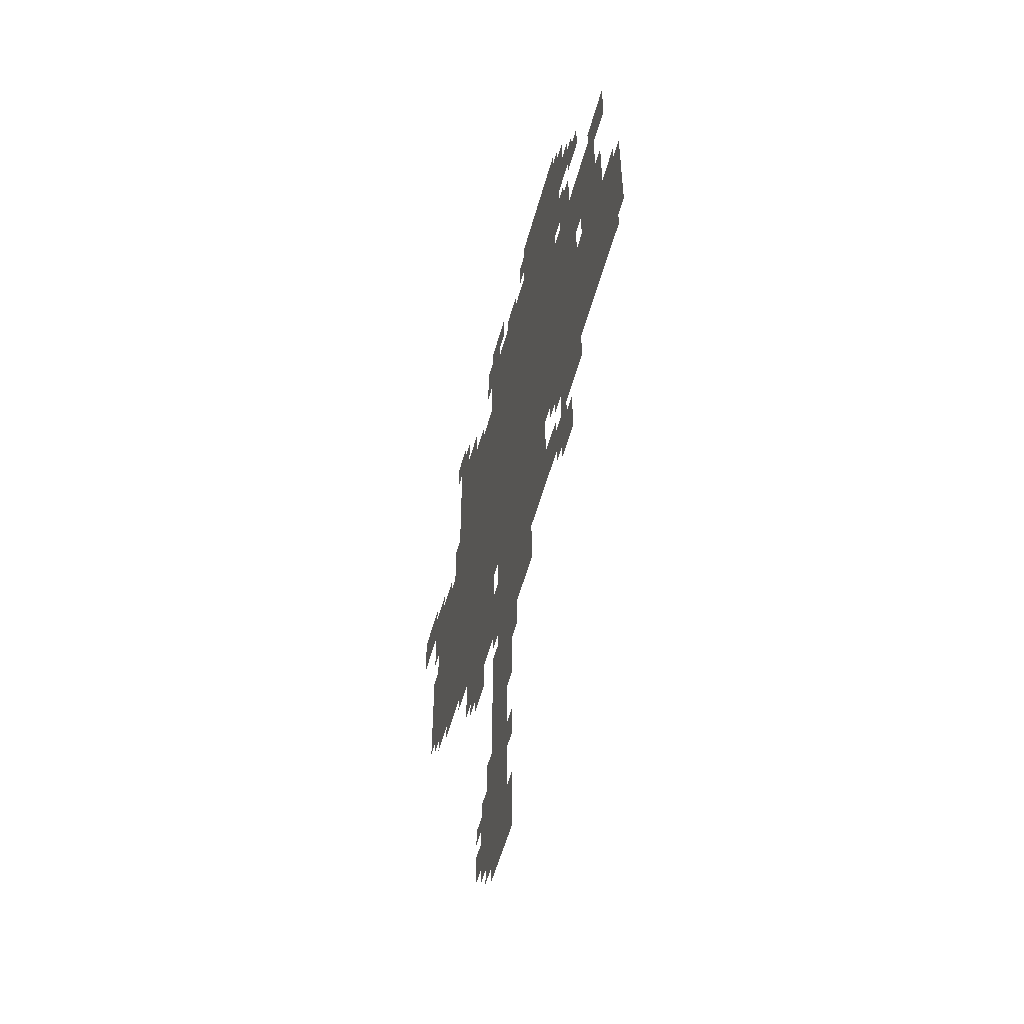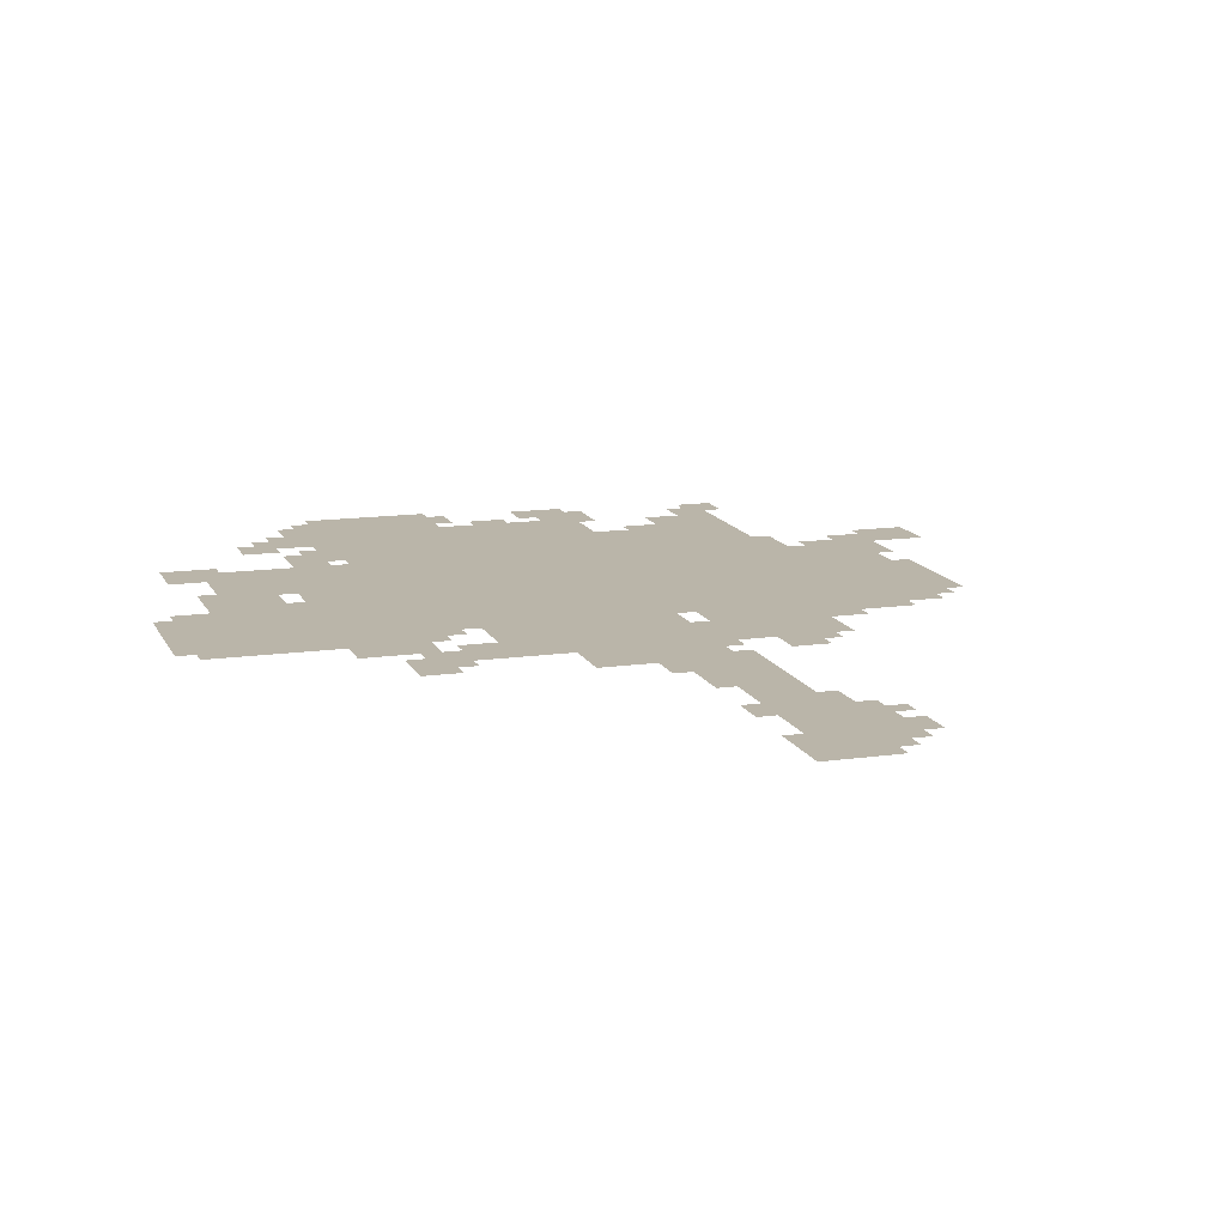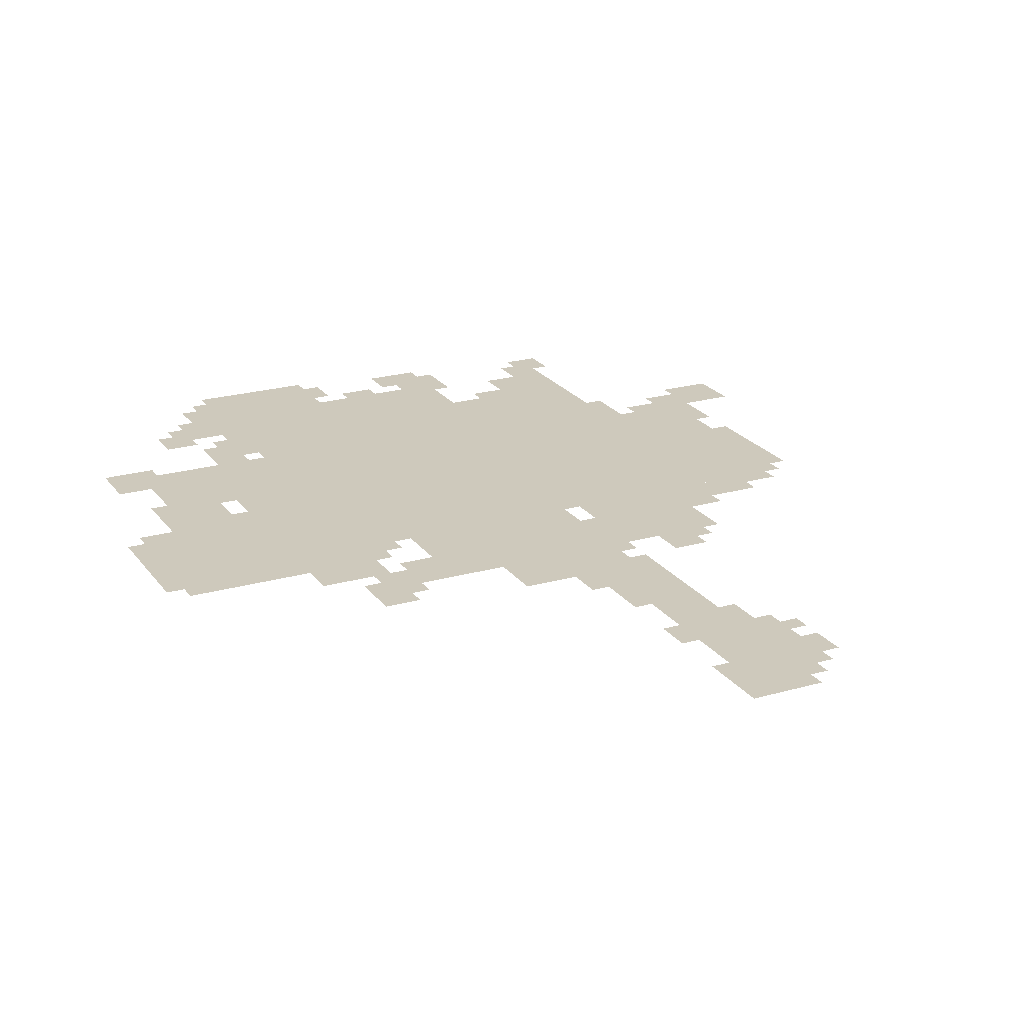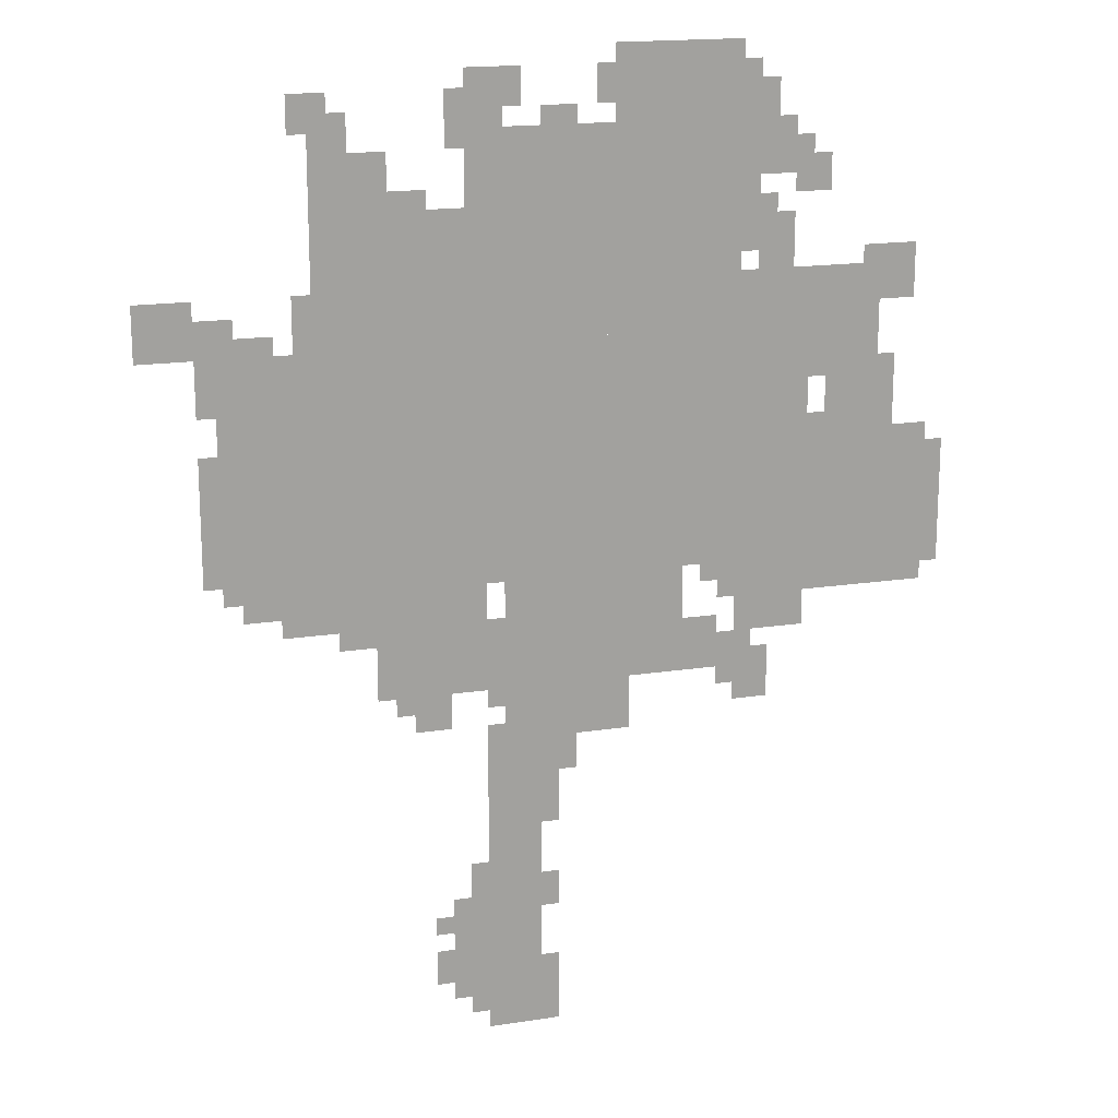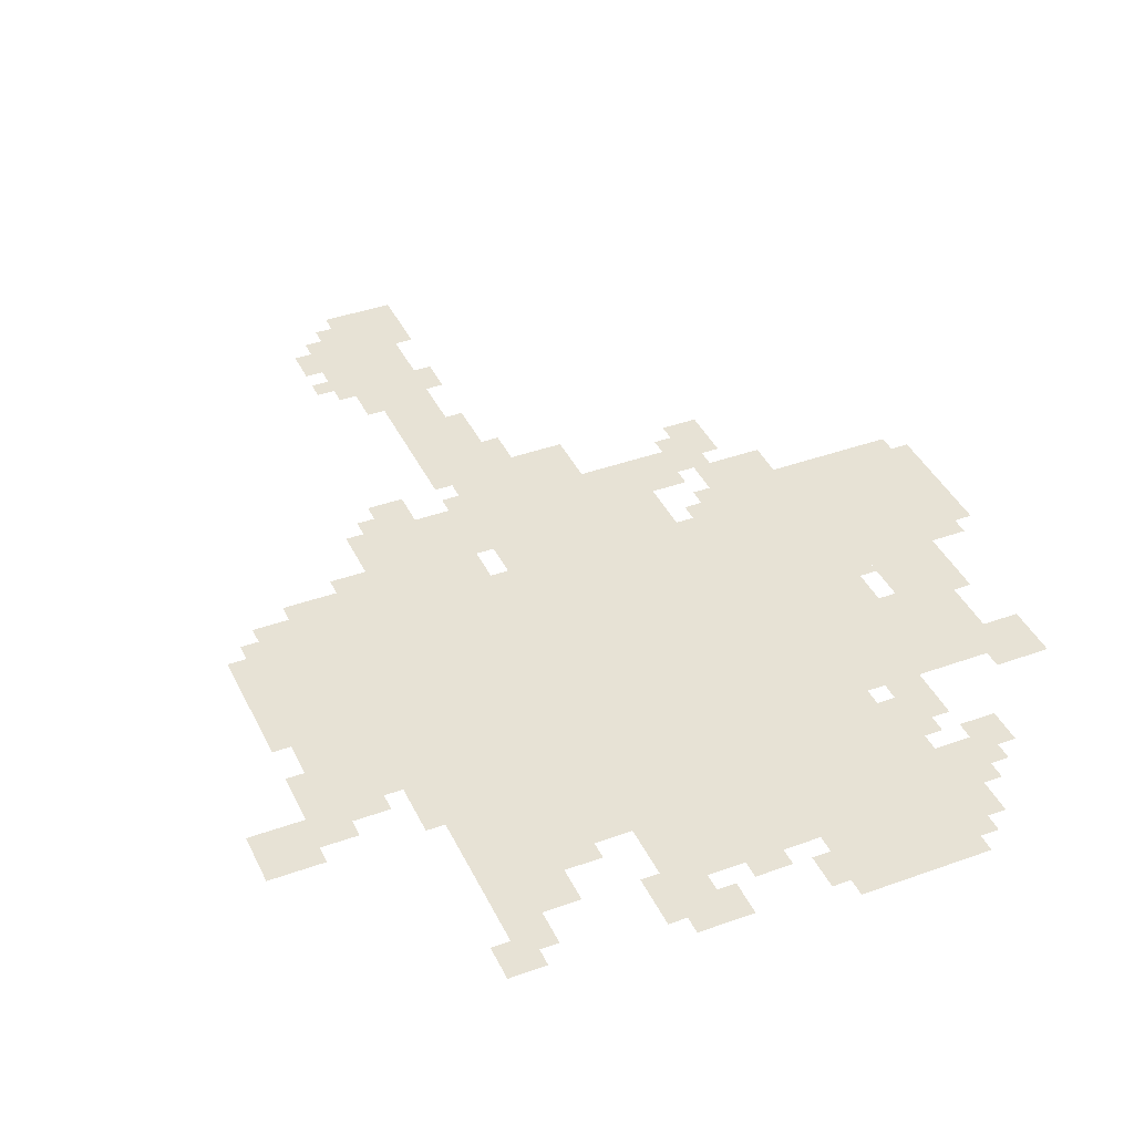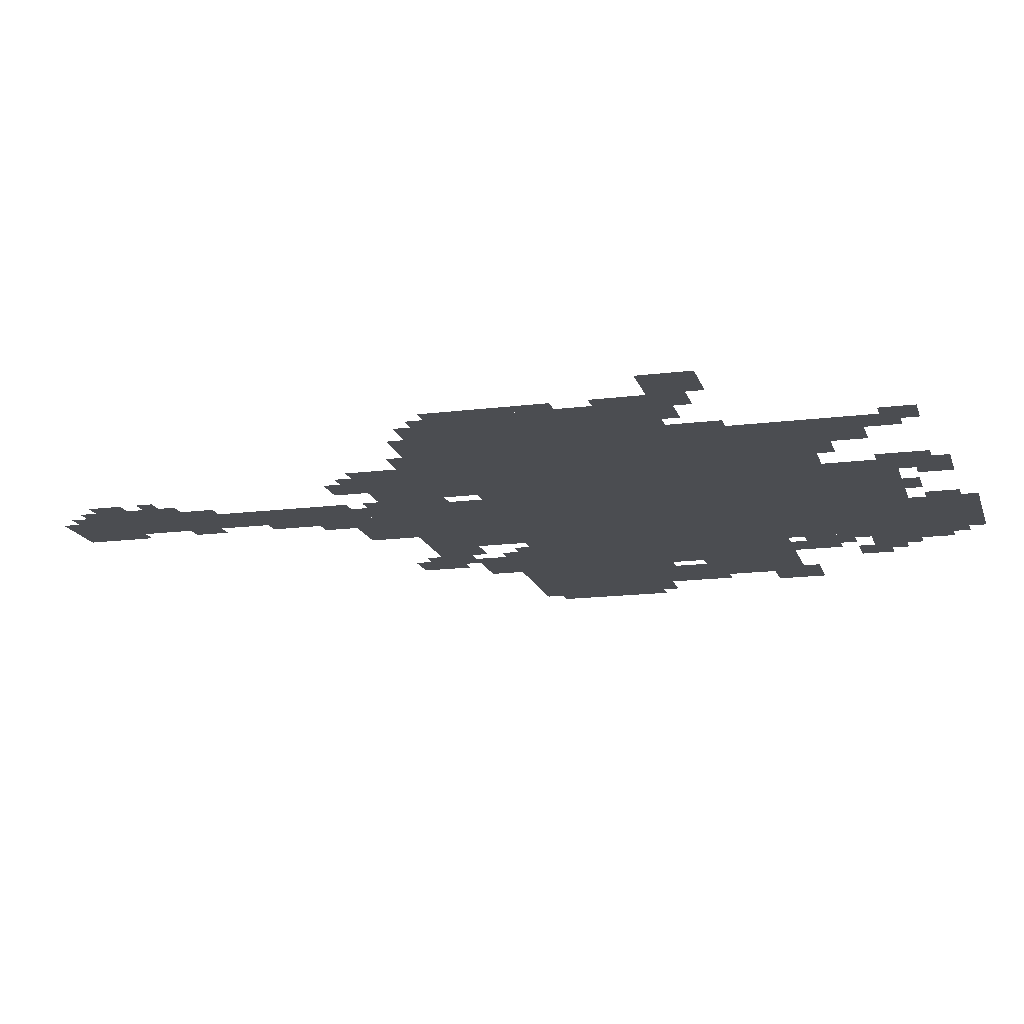
<metadata>
{"format":"obj","ext":"obj","renderer":"f3d","projection":"perspective","resolution":1024,"background":"white","views":[{"elev":-55.8,"azim":-105.4,"up":"+Y"},{"elev":13.5,"azim":-17.8,"up":"+Z"},{"elev":22.4,"azim":-26.3,"up":"+Z"},{"elev":17.2,"azim":163.0,"up":"+Y"},{"elev":40.4,"azim":156.1,"up":"+Z"},{"elev":-15.9,"azim":104.9,"up":"+Z"}]}
</metadata>
<code>
g haiqi_n-mesh
v -832 927 0
v -832 1343 0
v -1344 1343 0
v -1344 927 0
v -320 927 0
v -320 1343 0
v -832 1343 0
v -832 927 0
v -736 1343 0
v -736 1695 0
v -1216 1695 0
v -1216 1343 0
v -1344 863 0
v -1344 1151 0
v -1568 1151 0
v -1568 863 0
v -480 1343 0
v -480 1567 0
v -736 1567 0
v -736 1343 0
v -576 735 0
v -576 863 0
v -864 863 0
v -864 735 0
v -864 735 0
v -864 863 0
v -1120 863 0
v -1120 735 0
v -992 1695 0
v -992 1823 0
v -1216 1823 0
v -1216 1695 0
v -768 95 0
v -768 383 0
v -864 383 0
v -864 95 0
v -768 383 0
v -768 671 0
v -864 671 0
v -864 383 0
v -1216 799 0
v -1216 927 0
v -1344 927 0
v -1344 799 0
v -864 639 0
v -864 735 0
v -1024 735 0
v -1024 639 0
v -1216 1343 0
v -1216 1439 0
v -1376 1439 0
v -1376 1343 0
v -1376 1279 0
v -1376 1439 0
v -1472 1439 0
v -1472 1279 0
v -416 863 0
v -416 927 0
v -608 927 0
v -608 863 0
v -1376 1151 0
v -1376 1279 0
v -1472 1279 0
v -1472 1151 0
v -480 1567 0
v -480 1663 0
v -608 1663 0
v -608 1567 0
v -608 863 0
v -608 927 0
v -768 927 0
v -768 863 0
v -800 863 0
v -800 927 0
v -960 927 0
v -960 863 0
v -960 863 0
v -960 927 0
v -1120 927 0
v -1120 863 0
v -1120 735 0
v -1120 799 0
v -1248 799 0
v -1248 735 0
v -1248 1439 0
v -1248 1535 0
v -1312 1535 0
v -1312 1439 0
v -736 1695 0
v -736 1791 0
v -800 1791 0
v -800 1695 0
v -1248 1599 0
v -1248 1695 0
v -1312 1695 0
v -1312 1599 0
v -192 1343 0
v -192 1407 0
v -288 1407 0
v -288 1343 0
v -704 255 0
v -704 351 0
v -768 351 0
v -768 255 0
v -1472 1375 0
v -1472 1471 0
v -1536 1471 0
v -1536 1375 0
v -704 159 0
v -704 255 0
v -768 255 0
v -768 159 0
v -1216 1471 0
v -1216 1631 0
v -1248 1631 0
v -1248 1471 0
v -1216 1631 0
v -1216 1791 0
v -1248 1791 0
v -1248 1631 0
v -1216 671 0
v -1216 735 0
v -1280 735 0
v -1280 671 0
v -640 671 0
v -640 735 0
v -704 735 0
v -704 671 0
v -800 671 0
v -800 735 0
v -864 735 0
v -864 671 0
v -448 1695 0
v -448 1759 0
v -512 1759 0
v -512 1695 0
v -1312 1567 0
v -1312 1631 0
v -1376 1631 0
v -1376 1567 0
v -1568 991 0
v -1568 1119 0
v -1600 1119 0
v -1600 991 0
v -288 1055 0
v -288 1183 0
v -320 1183 0
v -320 1055 0
v -288 1343 0
v -288 1407 0
v -352 1407 0
v -352 1343 0
v -288 959 0
v -288 1055 0
v -320 1055 0
v -320 959 0
v -1568 895 0
v -1568 991 0
v -1600 991 0
v -1600 895 0
v -864 543 0
v -864 639 0
v -896 639 0
v -896 543 0
v -864 1695 0
v -864 1727 0
v -928 1727 0
v -928 1695 0
v -608 1567 0
v -608 1599 0
v -672 1599 0
v -672 1567 0
v -352 1343 0
v -352 1375 0
v -416 1375 0
v -416 1343 0
v -512 1663 0
v -512 1727 0
v -544 1727 0
v -544 1663 0
v -1248 1695 0
v -1248 1759 0
v -1280 1759 0
v -1280 1695 0
v -800 1727 0
v -800 1791 0
v -832 1791 0
v -832 1727 0
v -960 1727 0
v -960 1791 0
v -992 1791 0
v -992 1727 0
v -352 895 0
v -352 927 0
v -416 927 0
v -416 895 0
v -736 351 0
v -736 415 0
v -768 415 0
v -768 351 0
v -864 319 0
v -864 383 0
v -896 383 0
v -896 319 0
v -672 191 0
v -672 255 0
v -704 255 0
v -704 191 0
v -896 575 0
v -896 639 0
v -928 639 0
v -928 575 0
v -1152 895 0
v -1152 927 0
v -1216 927 0
v -1216 895 0
v -512 831 0
v -512 863 0
v -576 863 0
v -576 831 0
v -1120 799 0
v -1120 831 0
v -1184 831 0
v -1184 799 0
v -864 479 0
v -864 543 0
v -896 543 0
v -896 479 0
v -192 1407 0
v -192 1439 0
v -256 1439 0
v -256 1407 0
v -1472 1151 0
v -1472 1215 0
v -1504 1215 0
v -1504 1151 0
v -864 159 0
v -864 223 0
v -896 223 0
v -896 159 0
v -864 95 0
v -864 159 0
v -896 159 0
v -896 95 0
v -704 1695 0
v -704 1759 0
v -736 1759 0
v -736 1695 0
v -1472 1215 0
v -1472 1279 0
v -1504 1279 0
v -1504 1215 0
v -1344 1279 0
v -1344 1343 0
v -1376 1343 0
v -1376 1279 0
v -288 1279 0
v -288 1343 0
v -320 1343 0
v -320 1279 0
v -448 1375 0
v -448 1439 0
v -480 1439 0
v -480 1375 0
v -1248 735 0
v -1248 767 0
v -1280 767 0
v -1280 735 0
v -1184 863 0
v -1184 895 0
v -1216 895 0
v -1216 863 0
v -1344 1151 0
v -1344 1183 0
v -1376 1183 0
v -1376 1151 0
v -608 703 0
v -608 735 0
v -640 735 0
v -640 703 0
v -672 287 0
v -672 319 0
v -704 319 0
v -704 287 0
v -736 127 0
v -736 159 0
v -768 159 0
v -768 127 0
v -768 703 0
v -768 735 0
v -800 735 0
v -800 703 0
v -1184 703 0
v -1184 735 0
v -1216 735 0
v -1216 703 0
v -1440 1439 0
v -1440 1471 0
v -1472 1471 0
v -1472 1439 0
v -256 1407 0
v -256 1439 0
v -288 1439 0
v -288 1407 0
v -704 1663 0
v -704 1695 0
v -736 1695 0
v -736 1663 0
v -288 1247 0
v -288 1279 0
v -320 1279 0
v -320 1247 0
v -448 1343 0
v -448 1375 0
v -480 1375 0
v -480 1343 0
v -1312 1631 0
v -1312 1663 0
v -1344 1663 0
v -1344 1631 0
v -1248 1535 0
v -1248 1567 0
v -1280 1567 0
v -1280 1535 0
v -1344 1247 0
v -1344 1279 0
v -1376 1279 0
v -1376 1247 0
v -480 1663 0
v -480 1695 0
v -512 1695 0
v -512 1663 0
g haiqi_n-mesh_0
f 3 2 1
f 1 4 3
f 7 6 5
f 5 8 7
f 11 10 9
f 9 12 11
f 15 14 13
f 13 16 15
f 19 18 17
f 17 20 19
f 23 22 21
f 21 24 23
f 27 26 25
f 25 28 27
f 31 30 29
f 29 32 31
f 35 34 33
f 33 36 35
f 39 38 37
f 37 40 39
f 43 42 41
f 41 44 43
f 47 46 45
f 45 48 47
f 51 50 49
f 49 52 51
f 55 54 53
f 53 56 55
f 59 58 57
f 57 60 59
f 63 62 61
f 61 64 63
f 67 66 65
f 65 68 67
f 71 70 69
f 69 72 71
f 75 74 73
f 73 76 75
f 79 78 77
f 77 80 79
f 83 82 81
f 81 84 83
f 87 86 85
f 85 88 87
f 91 90 89
f 89 92 91
f 95 94 93
f 93 96 95
f 99 98 97
f 97 100 99
f 103 102 101
f 101 104 103
f 107 106 105
f 105 108 107
f 111 110 109
f 109 112 111
f 115 114 113
f 113 116 115
f 119 118 117
f 117 120 119
f 123 122 121
f 121 124 123
f 127 126 125
f 125 128 127
f 131 130 129
f 129 132 131
f 135 134 133
f 133 136 135
f 139 138 137
f 137 140 139
f 143 142 141
f 141 144 143
f 147 146 145
f 145 148 147
f 151 150 149
f 149 152 151
f 155 154 153
f 153 156 155
f 159 158 157
f 157 160 159
f 163 162 161
f 161 164 163
f 167 166 165
f 165 168 167
f 171 170 169
f 169 172 171
f 175 174 173
f 173 176 175
f 179 178 177
f 177 180 179
f 183 182 181
f 181 184 183
f 187 186 185
f 185 188 187
f 191 190 189
f 189 192 191
f 195 194 193
f 193 196 195
f 199 198 197
f 197 200 199
f 203 202 201
f 201 204 203
f 207 206 205
f 205 208 207
f 211 210 209
f 209 212 211
f 215 214 213
f 213 216 215
f 219 218 217
f 217 220 219
f 223 222 221
f 221 224 223
f 227 226 225
f 225 228 227
f 231 230 229
f 229 232 231
f 235 234 233
f 233 236 235
f 239 238 237
f 237 240 239
f 243 242 241
f 241 244 243
f 247 246 245
f 245 248 247
f 251 250 249
f 249 252 251
f 255 254 253
f 253 256 255
f 259 258 257
f 257 260 259
f 263 262 261
f 261 264 263
f 267 266 265
f 265 268 267
f 271 270 269
f 269 272 271
f 275 274 273
f 273 276 275
f 279 278 277
f 277 280 279
f 283 282 281
f 281 284 283
f 287 286 285
f 285 288 287
f 291 290 289
f 289 292 291
f 295 294 293
f 293 296 295
f 299 298 297
f 297 300 299
f 303 302 301
f 301 304 303
f 307 306 305
f 305 308 307
f 311 310 309
f 309 312 311
f 315 314 313
f 313 316 315
f 319 318 317
f 317 320 319
f 323 322 321
f 321 324 323
f 327 326 325
f 325 328 327
f 331 330 329
f 329 332 331

</code>
